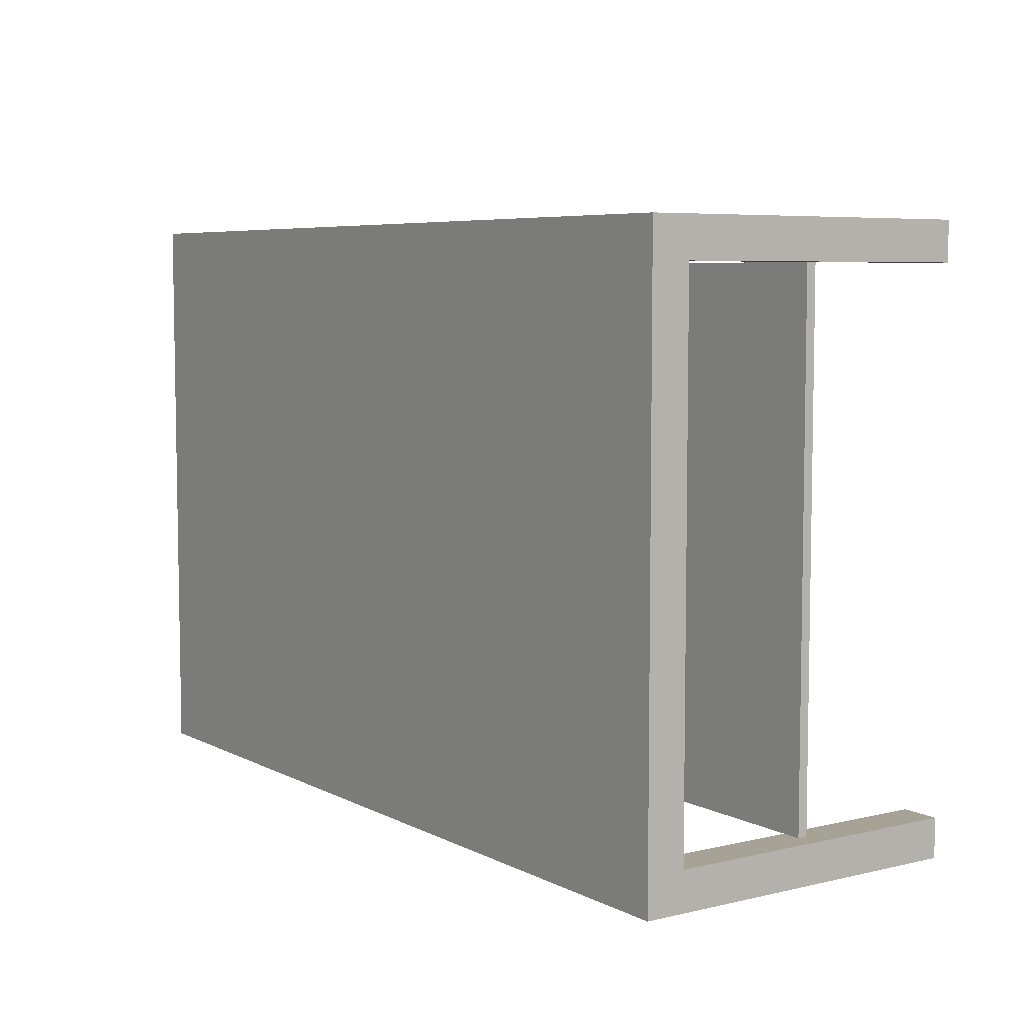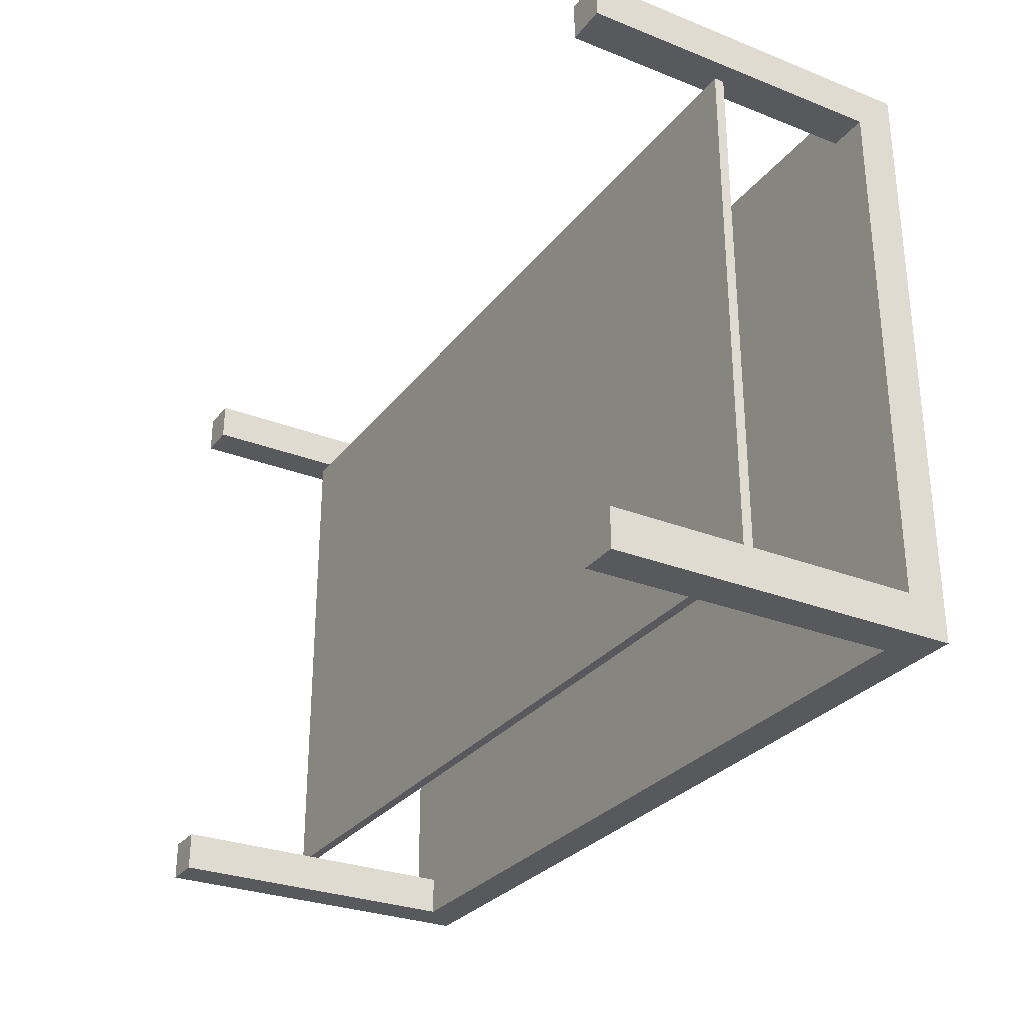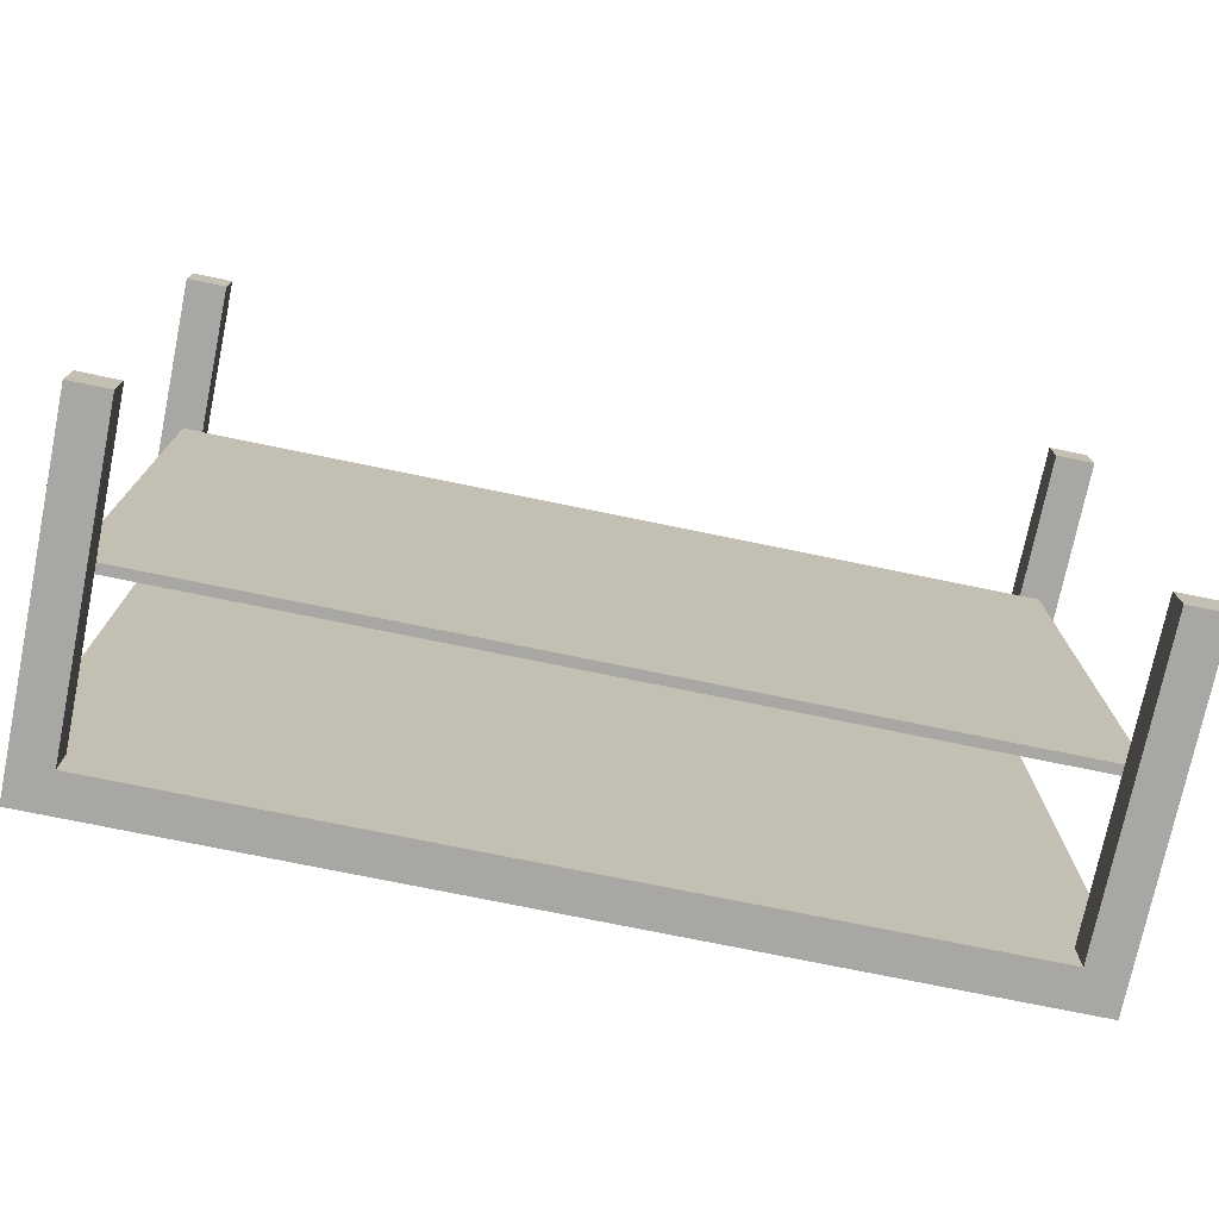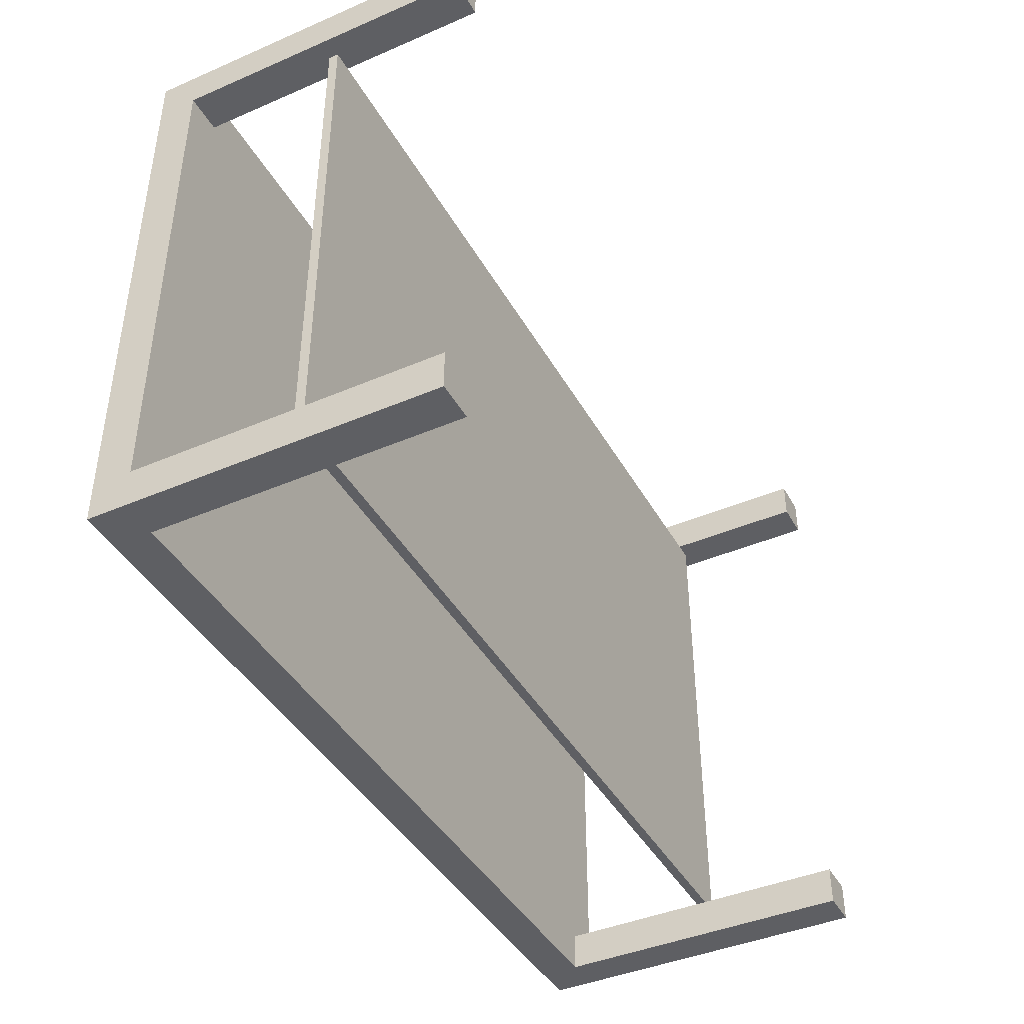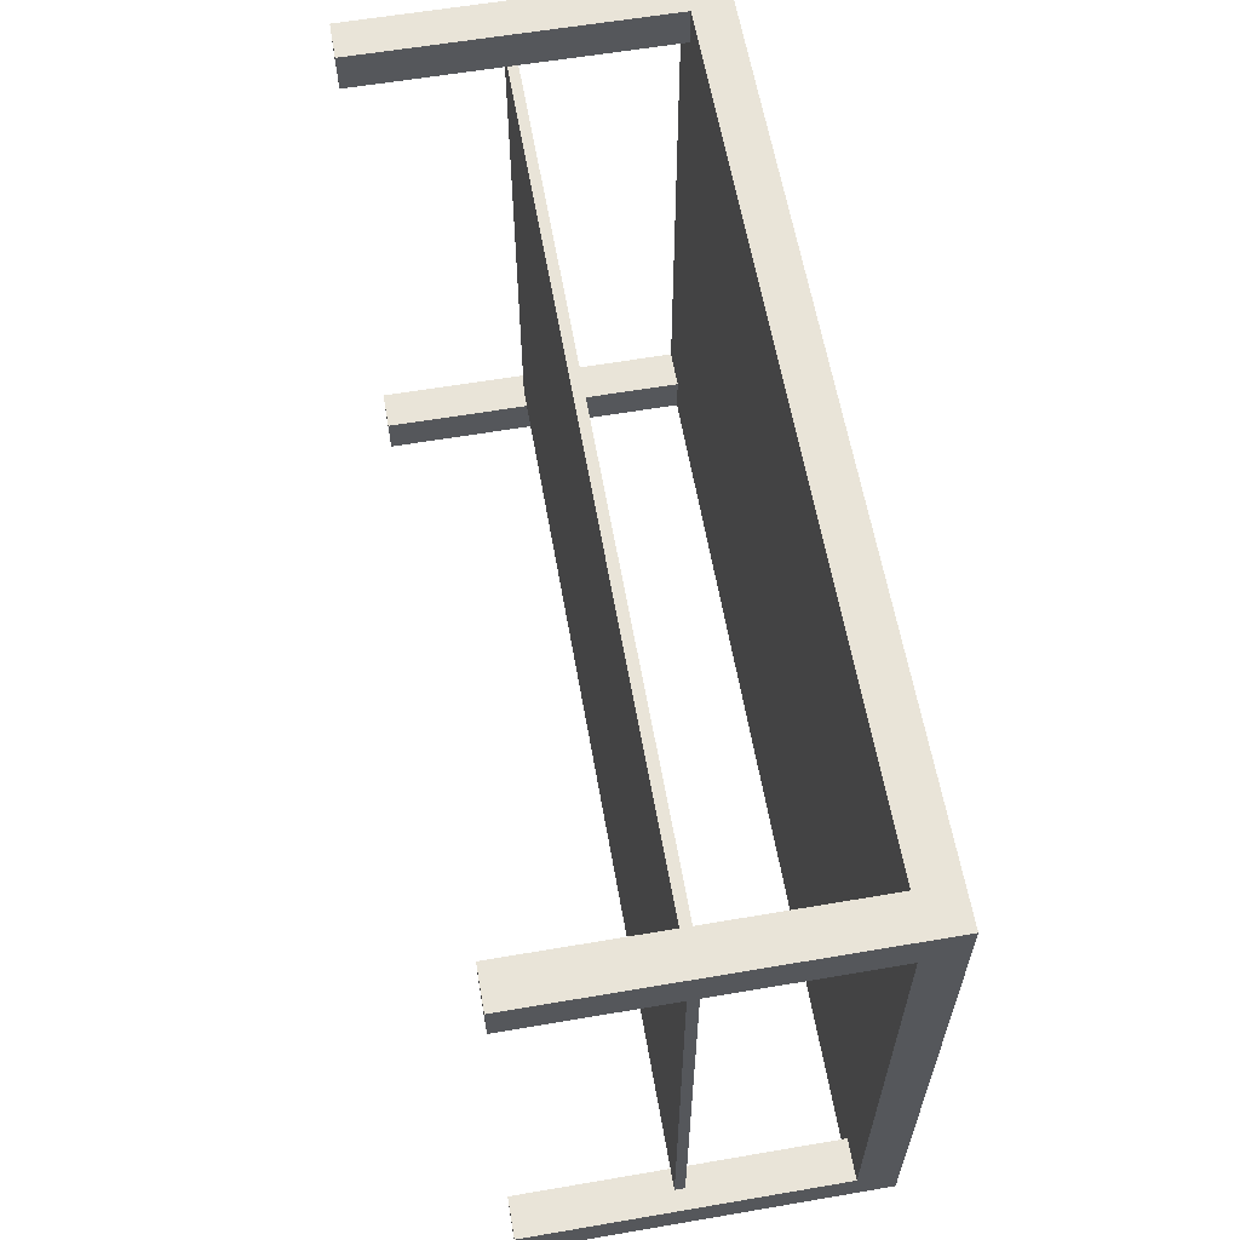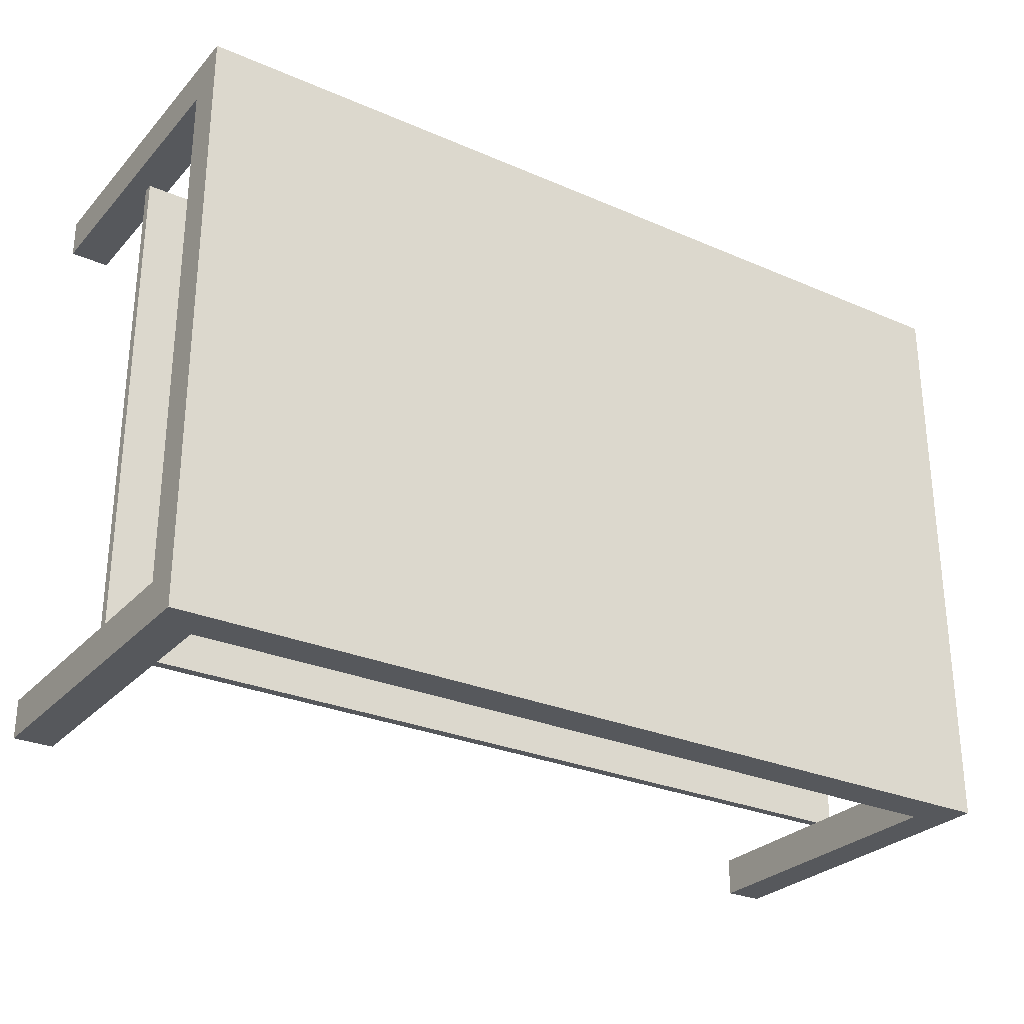
<metadata>
{"format":"obj","ext":"obj","renderer":"f3d","projection":"perspective","resolution":1024,"background":"white","views":[{"elev":6.3,"azim":-124.7,"up":"+Z"},{"elev":-29.1,"azim":59.8,"up":"+Z"},{"elev":-74.7,"azim":-11.6,"up":"+Z"},{"elev":-42.0,"azim":-62.7,"up":"+Z"},{"elev":60.7,"azim":80.1,"up":"+Z"},{"elev":-28.2,"azim":146.8,"up":"+Z"}]}
</metadata>
<code>
v -0.3974 0.1144 0.2514
v 0.3974 0.1144 -0.2742
v 0.3974 0.1144 0.2514
v -0.3974 0.1144 -0.2742
v 0.3974 0.1486 0.2514
v -0.3974 0.1486 -0.2742
v 0.3974 0.1486 -0.2742
v -0.3974 0.1486 0.2514
v -0.3803 -0.01802 -0.24
v 0.3803 -0.02657 -0.24
v -0.3803 -0.02657 -0.24
v 0.3803 -0.01802 -0.24
v -0.3803 -0.02657 0.2172
v 0.3803 -0.01802 0.2172
v 0.3803 -0.02657 0.2172
v -0.3803 -0.01802 0.2172
v -0.3632 0.1144 0.2514
v -0.3974 -0.1548 0.2514
v -0.3632 -0.1548 0.2514
v -0.3974 0.1144 0.2514
v -0.3632 -0.1548 0.2172
v -0.3974 0.1144 0.2172
v -0.3974 -0.1548 0.2172
v -0.3632 0.1144 0.2172
v 0.3974 0.1144 0.2514
v 0.3632 -0.1548 0.2514
v 0.3974 -0.1548 0.2514
v 0.3632 0.1144 0.2514
v 0.3974 -0.1548 0.2172
v 0.3632 0.1144 0.2172
v 0.3632 -0.1548 0.2172
v 0.3974 0.1144 0.2172
v 0.3974 0.1144 -0.24
v 0.3632 -0.1548 -0.24
v 0.3974 -0.1548 -0.24
v 0.3632 0.1144 -0.24
v 0.3974 -0.1548 -0.2742
v 0.3632 0.1144 -0.2742
v 0.3632 -0.1548 -0.2742
v -0.3632 0.1144 -0.24
v -0.3974 -0.1548 -0.24
v -0.3632 -0.1548 -0.24
v -0.3974 0.1144 -0.24
v -0.3632 -0.1548 -0.2742
v -0.3974 -0.1548 -0.2742
v -0.3632 0.1144 -0.2742
g mesh1_mesh1-geometry
f 1 2 3
f 2 1 4
f 3 2 1
f 4 1 2
f 2 5 3
f 3 5 2
f 5 1 3
f 3 1 5
f 1 6 4
f 4 6 1
f 6 2 4
f 4 2 6
f 5 2 7
f 7 2 5
f 1 5 8
f 8 5 1
f 6 1 8
f 8 1 6
f 2 6 7
f 7 6 2
f 6 5 7
f 7 5 6
f 5 6 8
f 8 6 5
g mesh2_mesh2-geometry
l 1 8
l 4 1
l 1 3
l 6 8
l 8 5
l 4 6
l 2 4
l 3 2
l 3 5
l 7 6
l 5 7
l 2 7
g mesh3_mesh3-geometry
f 9 10 11
f 10 9 12
f 11 10 9
f 12 9 10
f 10 13 11
f 11 13 10
f 13 9 11
f 11 9 13
f 9 14 12
f 12 14 9
f 14 10 12
f 12 10 14
f 13 10 15
f 15 10 13
f 9 13 16
f 16 13 9
f 14 9 16
f 16 9 14
f 10 14 15
f 15 14 10
f 14 13 15
f 15 13 14
f 13 14 16
f 16 14 13
g mesh4_mesh4-geometry
l 12 10
l 12 9
l 14 12
l 10 11
l 15 10
l 9 16
l 9 11
l 14 15
l 16 14
l 11 13
l 13 15
l 16 13
g mesh5_mesh5-geometry
f 17 18 19
f 18 17 20
f 19 18 17
f 20 17 18
f 18 21 19
f 19 21 18
f 21 17 19
f 19 17 21
f 17 22 20
f 20 22 17
f 22 18 20
f 20 18 22
f 21 18 23
f 23 18 21
f 17 21 24
f 24 21 17
f 22 17 24
f 24 17 22
f 18 22 23
f 23 22 18
f 22 21 23
f 23 21 22
f 21 22 24
f 24 22 21
g mesh6_mesh6-geometry
l 17 24
l 20 17
l 17 19
l 24 22
l 24 21
l 20 18
l 22 20
l 18 19
l 19 21
l 22 23
l 21 23
l 23 18
g mesh5_mesh5-geometry
f 25 26 27
f 26 25 28
f 27 26 25
f 28 25 26
f 26 29 27
f 27 29 26
f 29 25 27
f 27 25 29
f 25 30 28
f 28 30 25
f 30 26 28
f 28 26 30
f 29 26 31
f 31 26 29
f 25 29 32
f 32 29 25
f 30 25 32
f 32 25 30
f 26 30 31
f 31 30 26
f 30 29 31
f 31 29 30
f 29 30 32
f 32 30 29
g mesh6_mesh6-geometry
l 25 32
l 28 25
l 25 27
l 32 30
l 32 29
l 28 26
l 30 28
l 26 27
l 27 29
l 30 31
l 29 31
l 31 26
g mesh5_mesh5-geometry
f 33 34 35
f 34 33 36
f 35 34 33
f 36 33 34
f 34 37 35
f 35 37 34
f 37 33 35
f 35 33 37
f 33 38 36
f 36 38 33
f 38 34 36
f 36 34 38
f 37 34 39
f 39 34 37
f 33 37 2
f 2 37 33
f 38 33 2
f 2 33 38
f 34 38 39
f 39 38 34
f 38 37 39
f 39 37 38
f 37 38 2
f 2 38 37
g mesh6_mesh6-geometry
l 33 2
l 36 33
l 33 35
l 2 38
l 2 37
l 36 34
l 38 36
l 34 35
l 35 37
l 38 39
l 37 39
l 39 34
g mesh5_mesh5-geometry
f 40 41 42
f 41 40 43
f 42 41 40
f 43 40 41
f 41 44 42
f 42 44 41
f 44 40 42
f 42 40 44
f 40 4 43
f 43 4 40
f 4 41 43
f 43 41 4
f 44 41 45
f 45 41 44
f 40 44 46
f 46 44 40
f 4 40 46
f 46 40 4
f 41 4 45
f 45 4 41
f 4 44 45
f 45 44 4
f 44 4 46
f 46 4 44
g mesh6_mesh6-geometry
l 40 46
l 43 40
l 40 42
l 46 4
l 46 44
l 43 41
l 4 43
l 41 42
l 42 44
l 4 45
l 44 45
l 45 41

</code>
